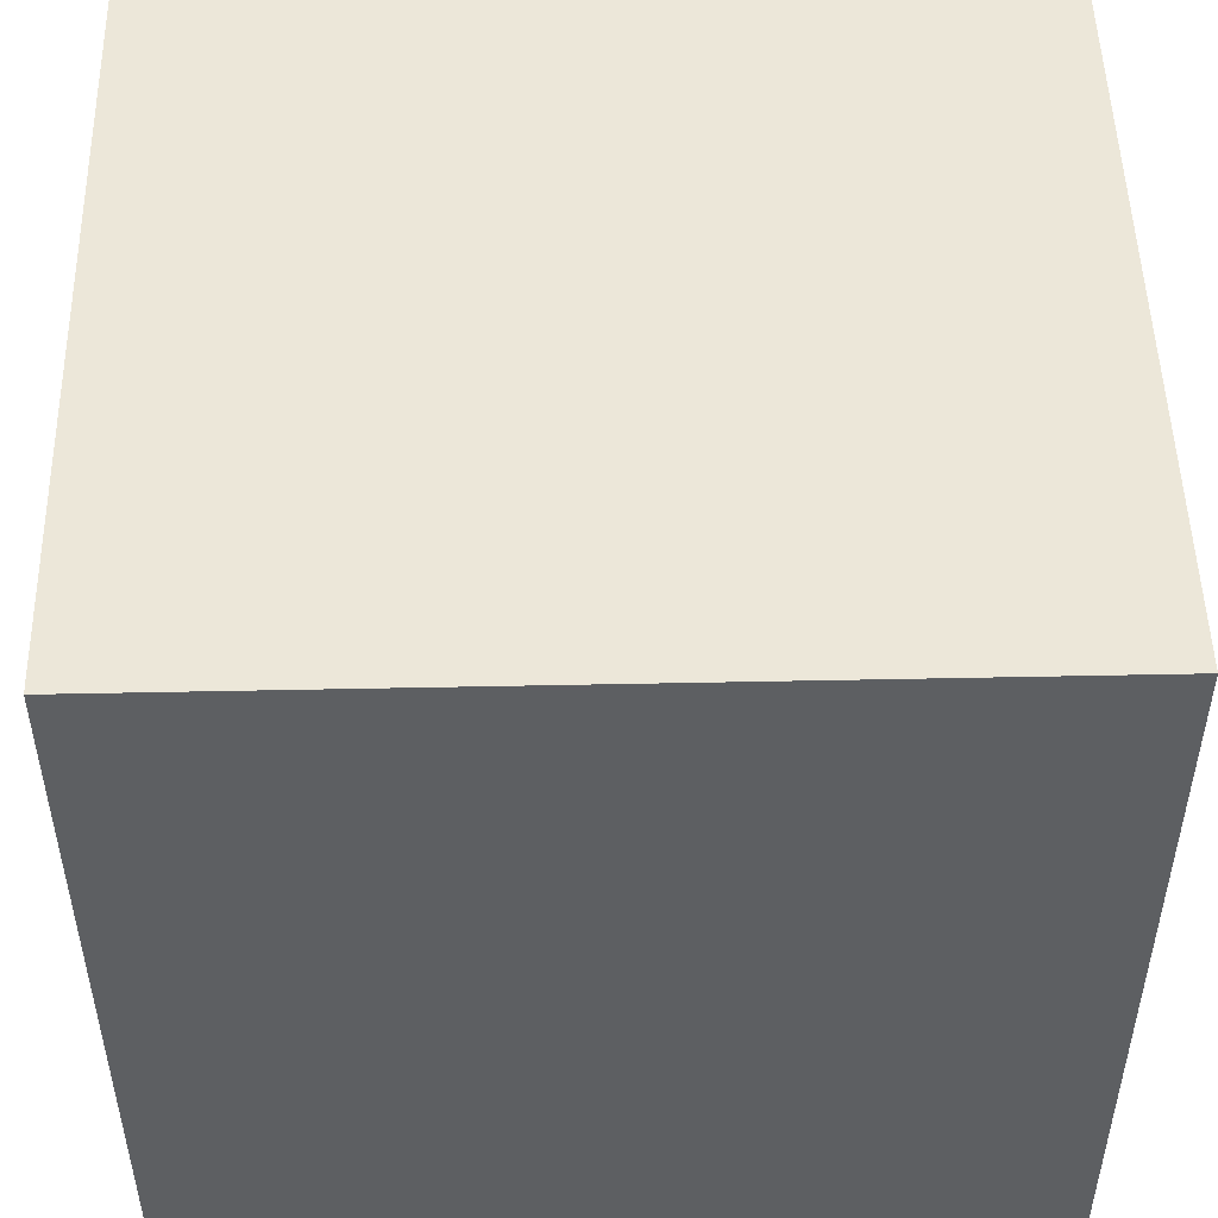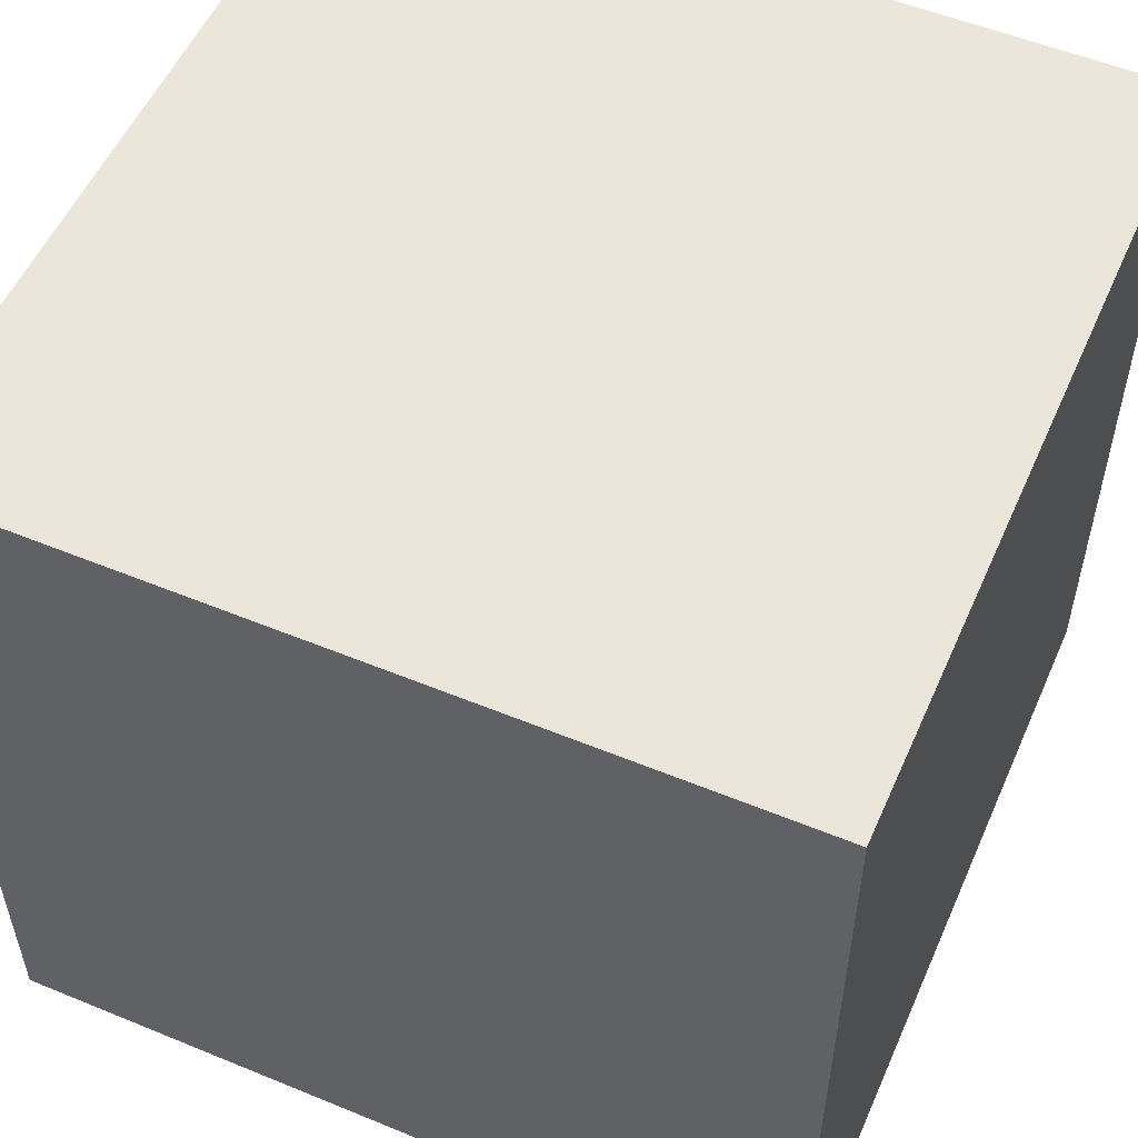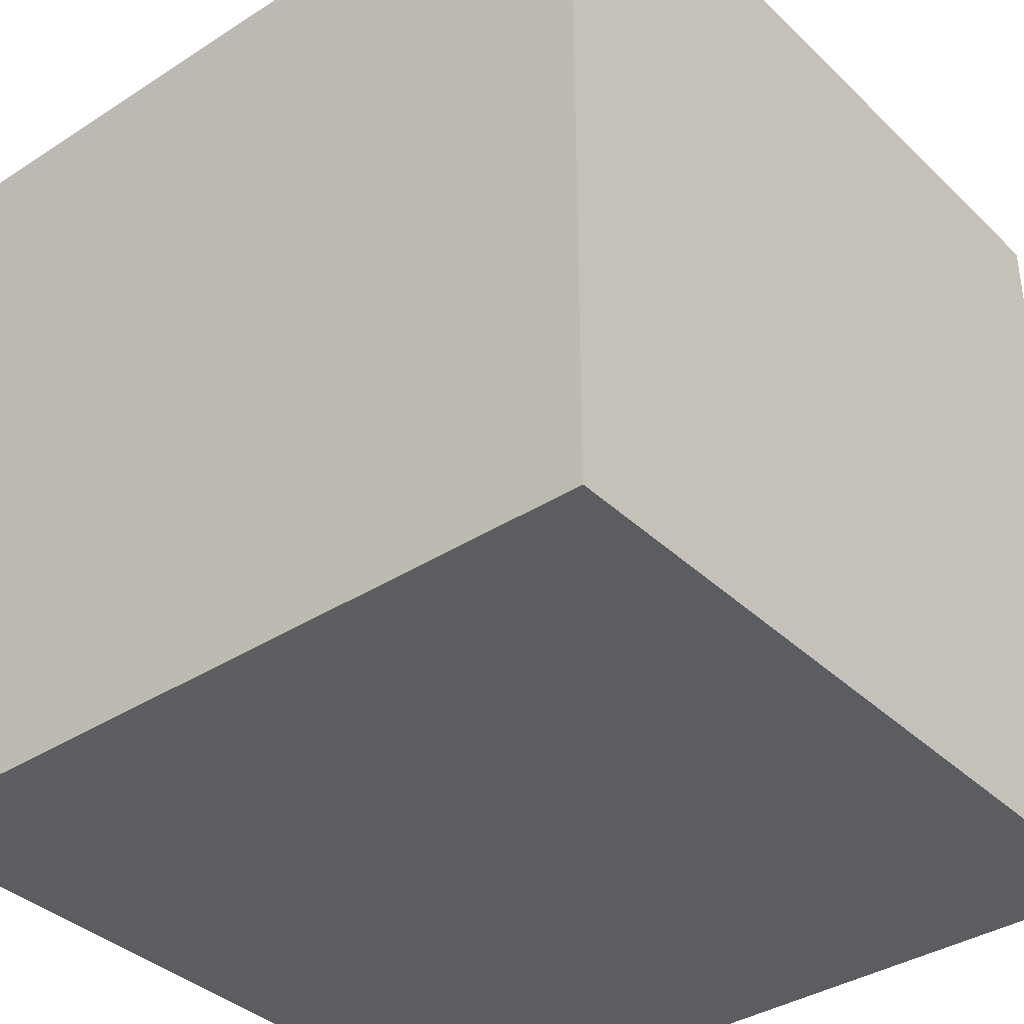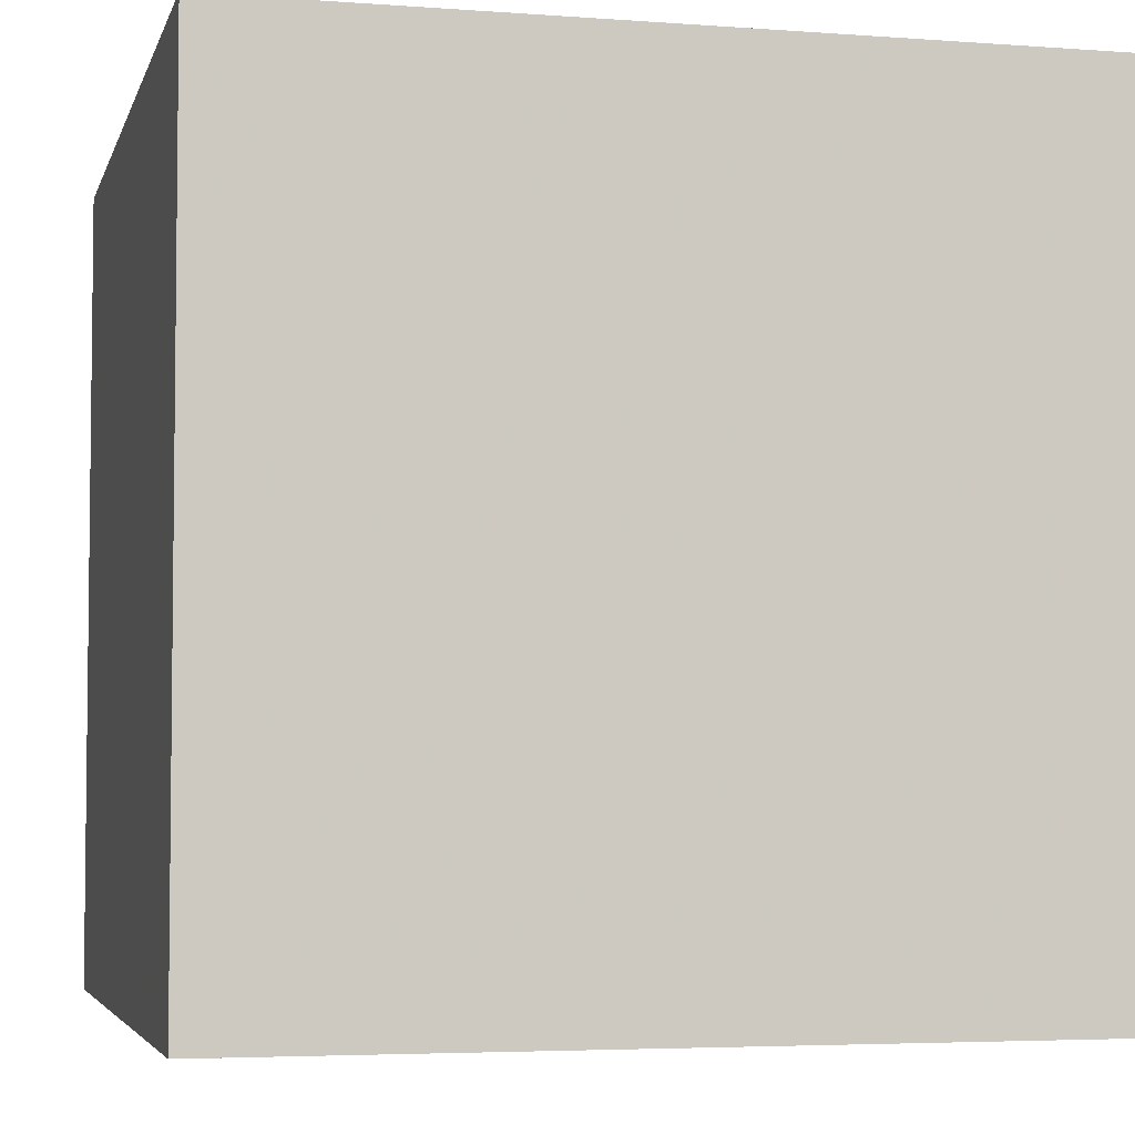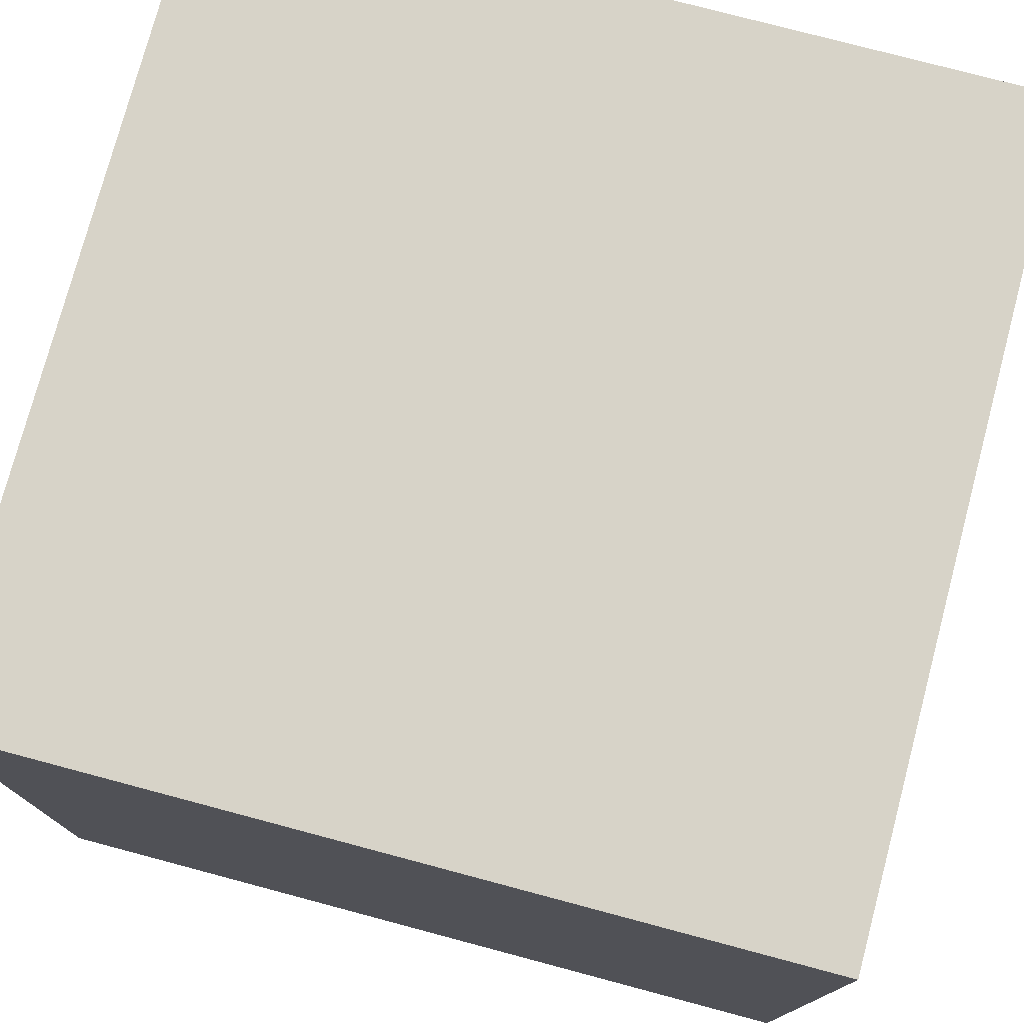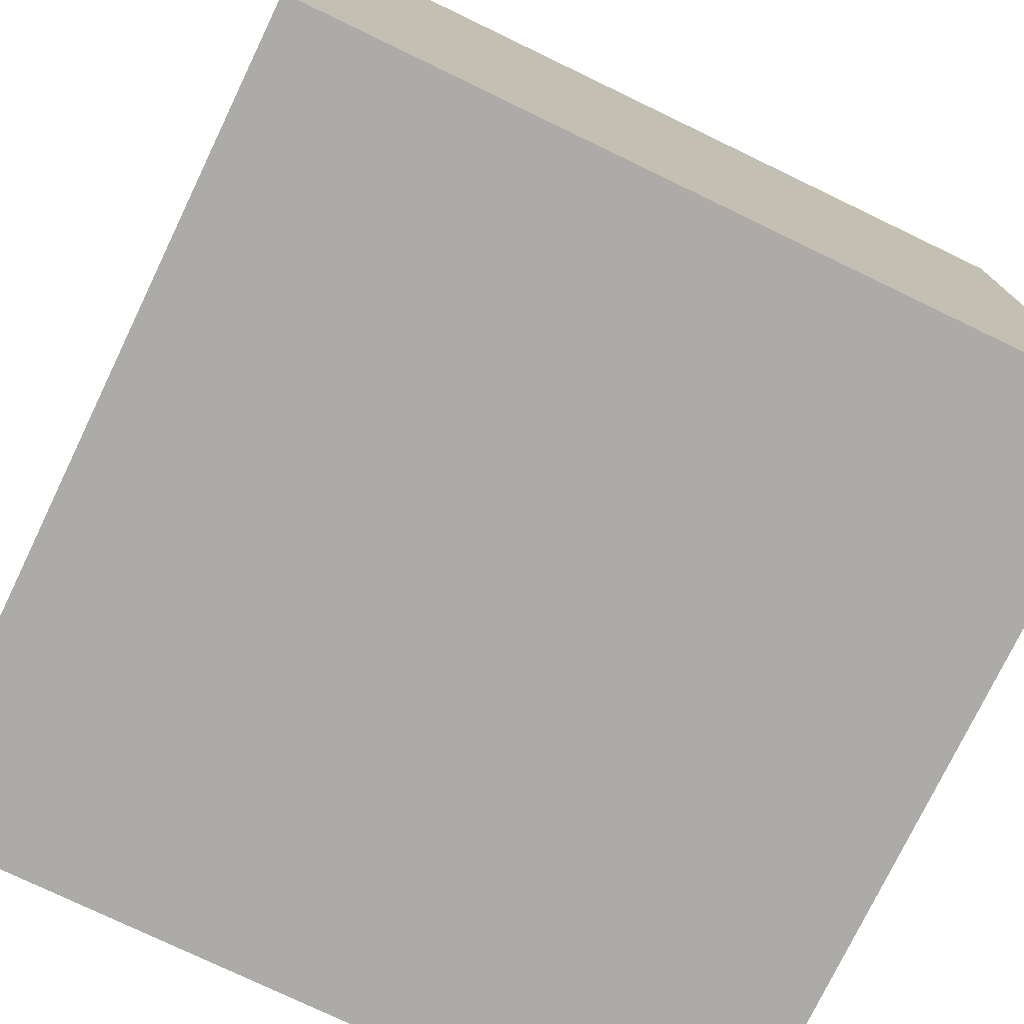
<metadata>
{"format":"obj","ext":"obj","renderer":"f3d","projection":"perspective","resolution":1024,"background":"white","views":[{"elev":50.1,"azim":-91.3,"up":"+Y"},{"elev":54.2,"azim":23.6,"up":"+Z"},{"elev":-37.1,"azim":129.6,"up":"+Y"},{"elev":-4.4,"azim":-13.7,"up":"+Z"},{"elev":76.6,"azim":-165.1,"up":"+Y"},{"elev":-76.2,"azim":64.3,"up":"+Z"}]}
</metadata>
<code>
v -0.5 -0.5 -0.5
v -0.5 -0.5 0.5
v -0.5 0.5 -0.5
v -0.5 0.5 0.5
v 0.5 -0.5 -0.5
v 0.5 -0.5 0.5
v 0.5 0.5 -0.5
v 0.5 0.5 0.5
f 1 3 4 2
f 5 6 8 7
f 1 2 6 5
f 3 7 8 4
f 1 5 7 3
f 2 4 8 6

</code>
